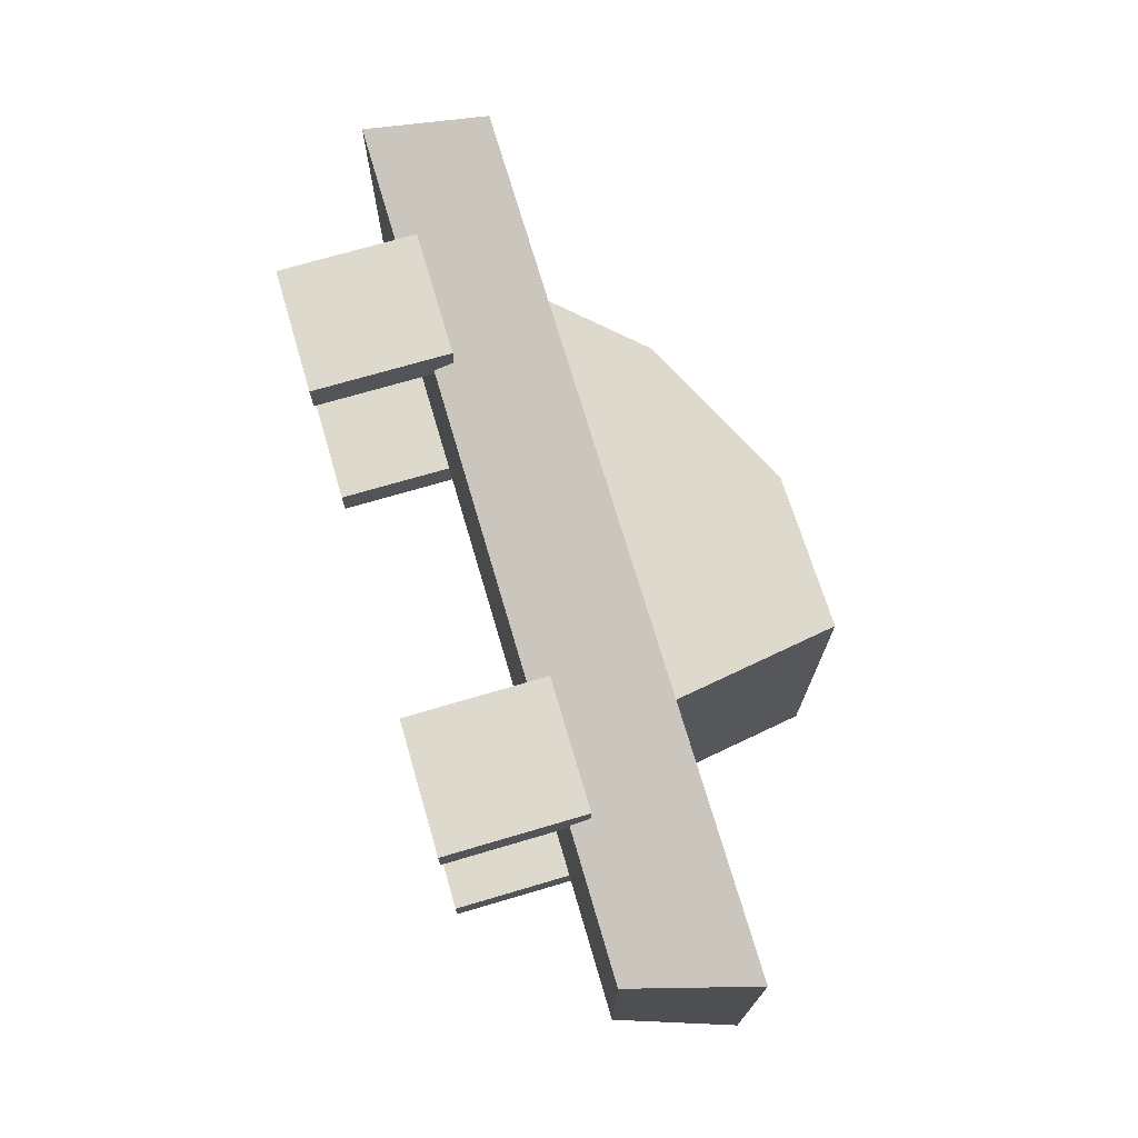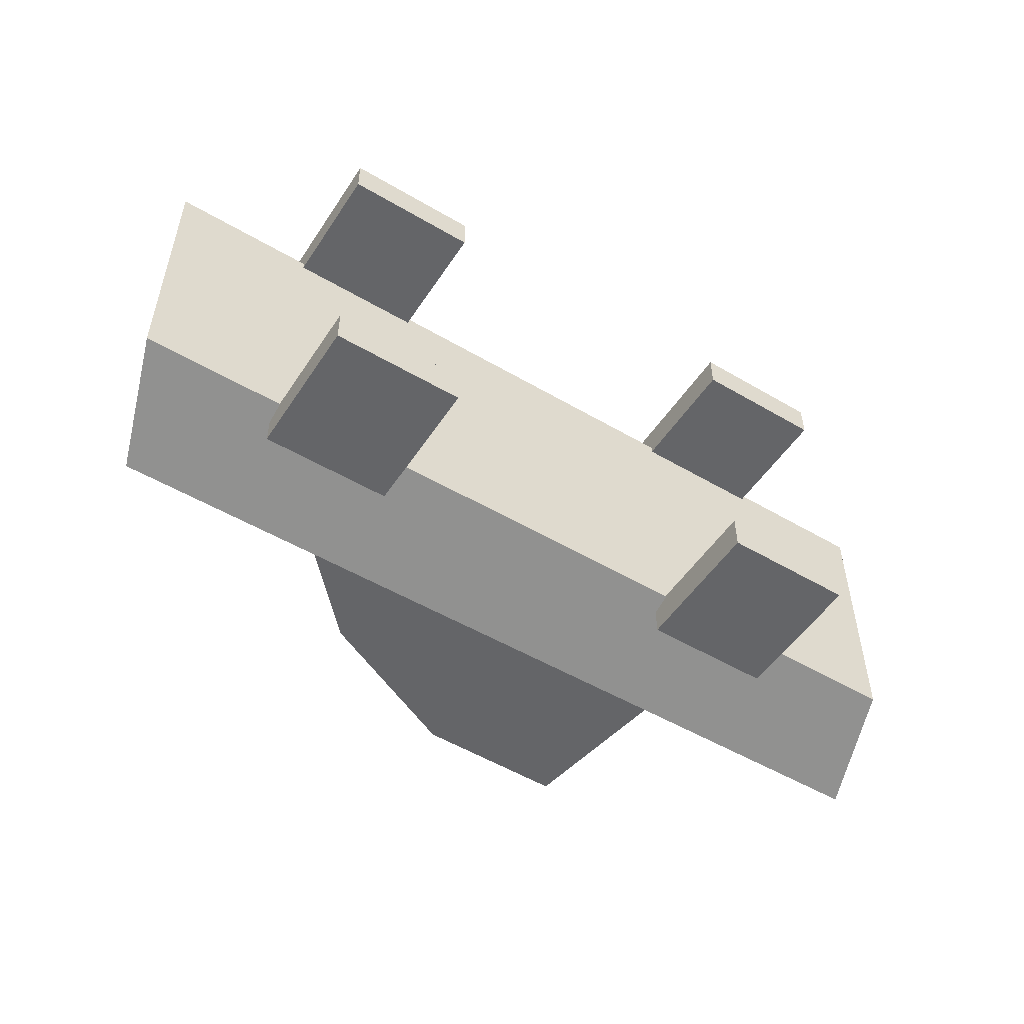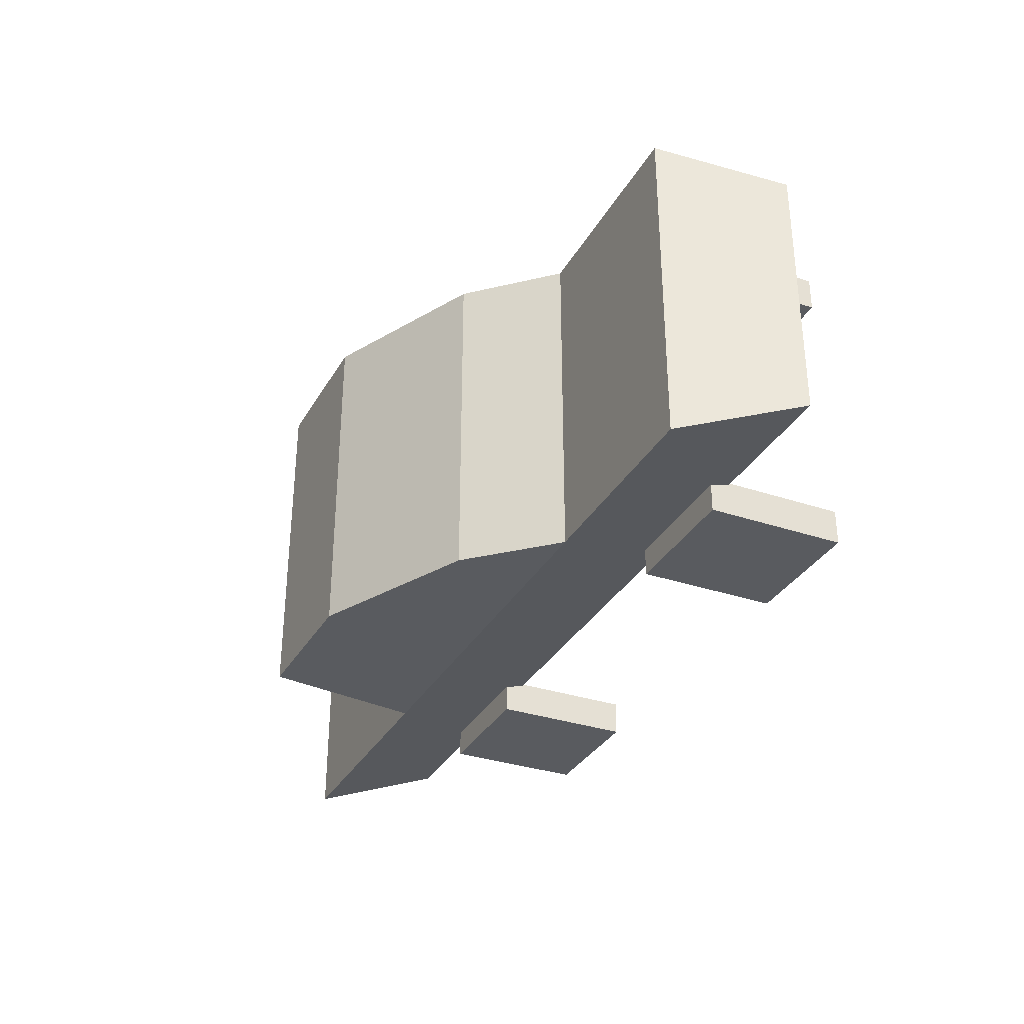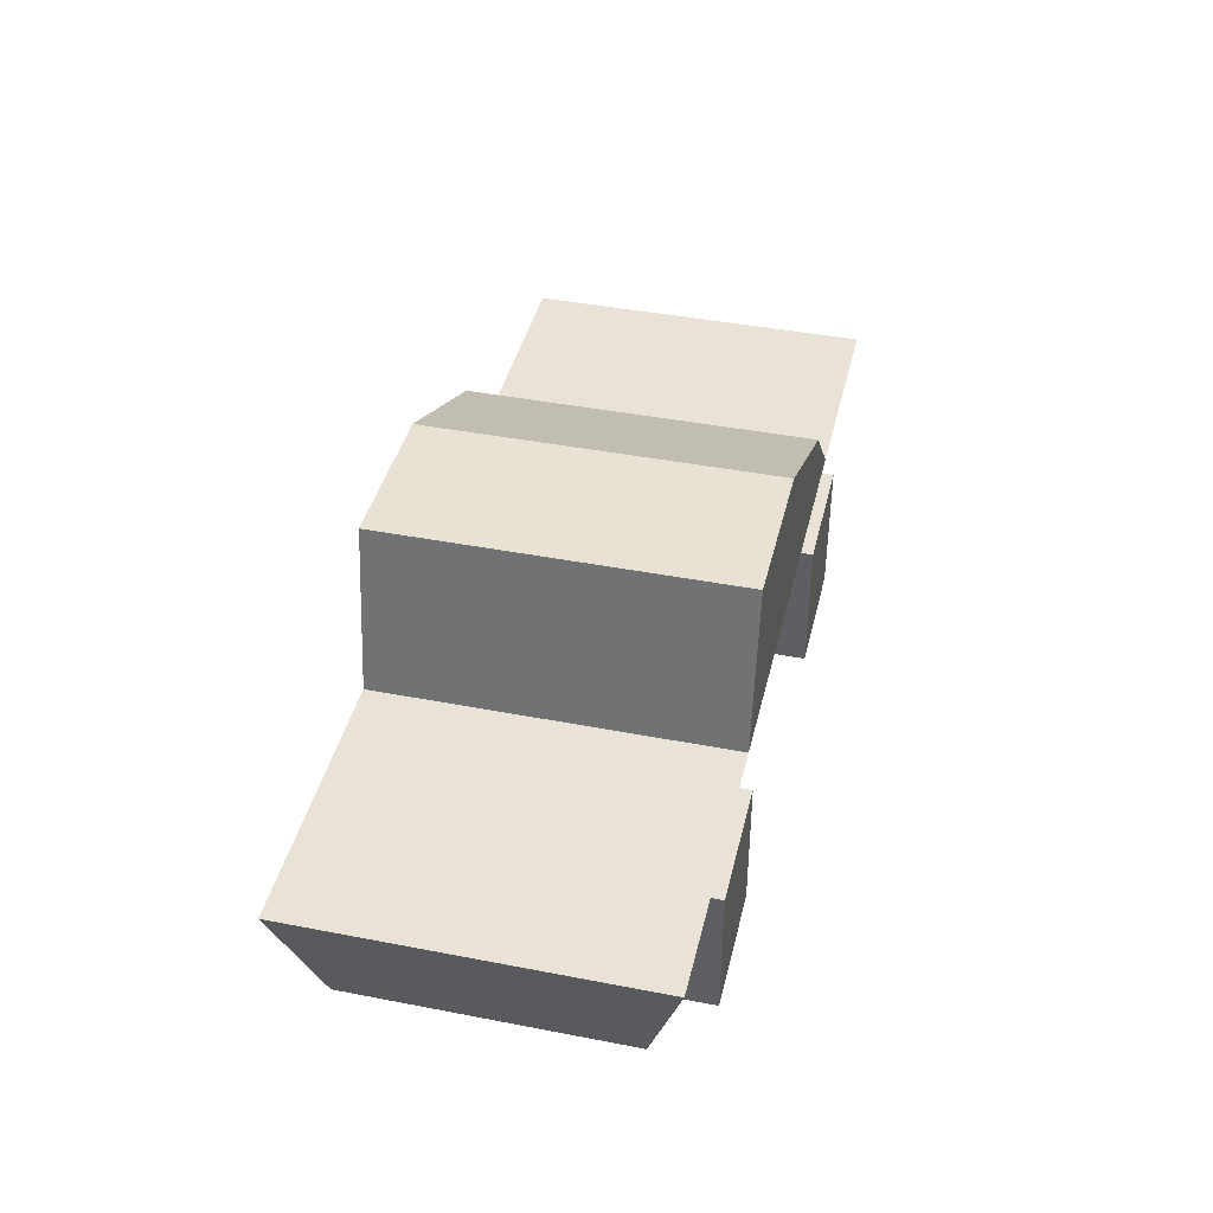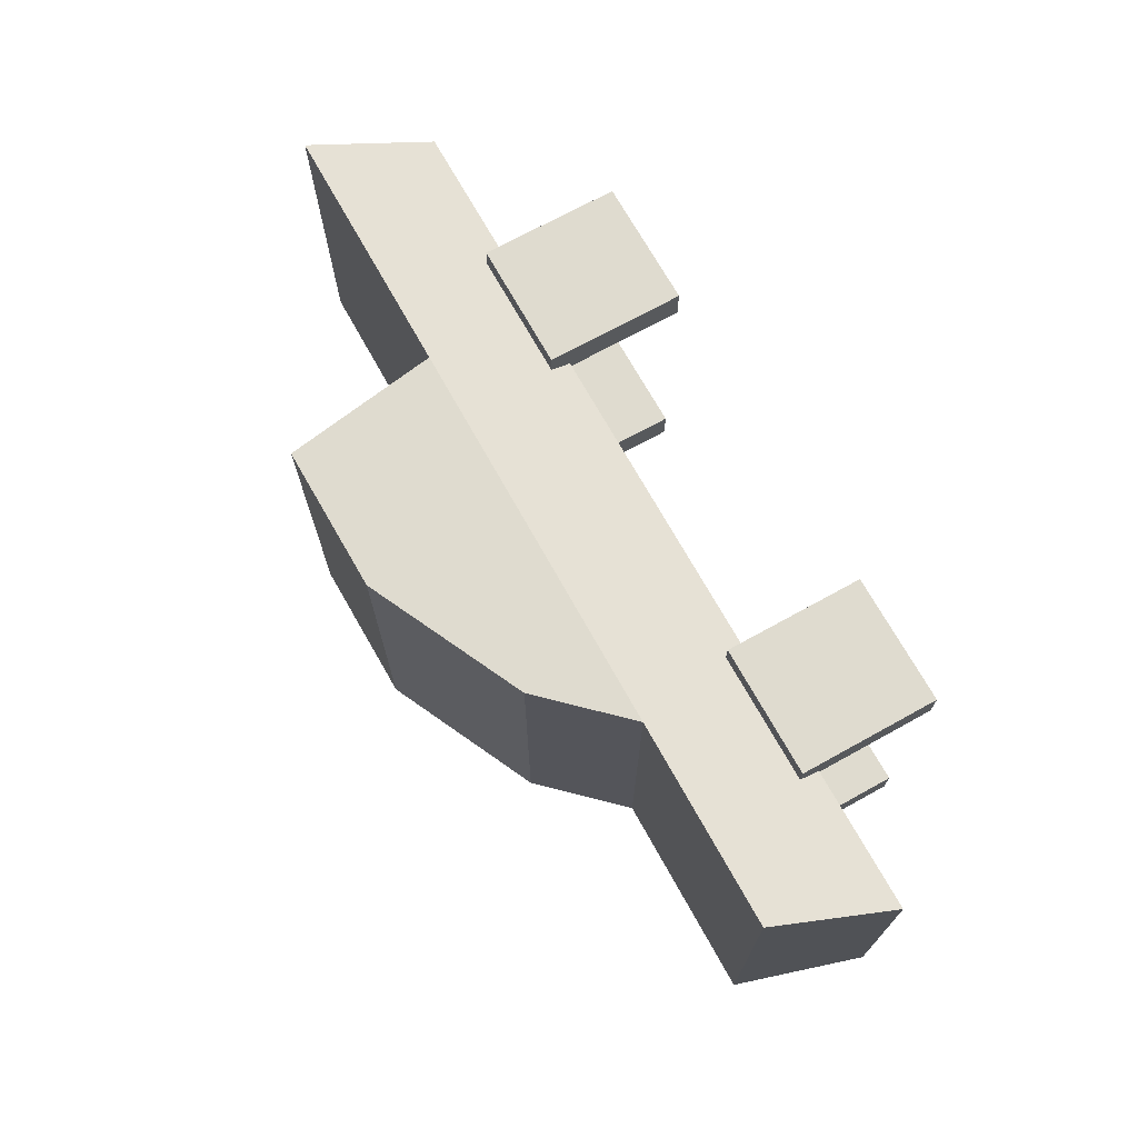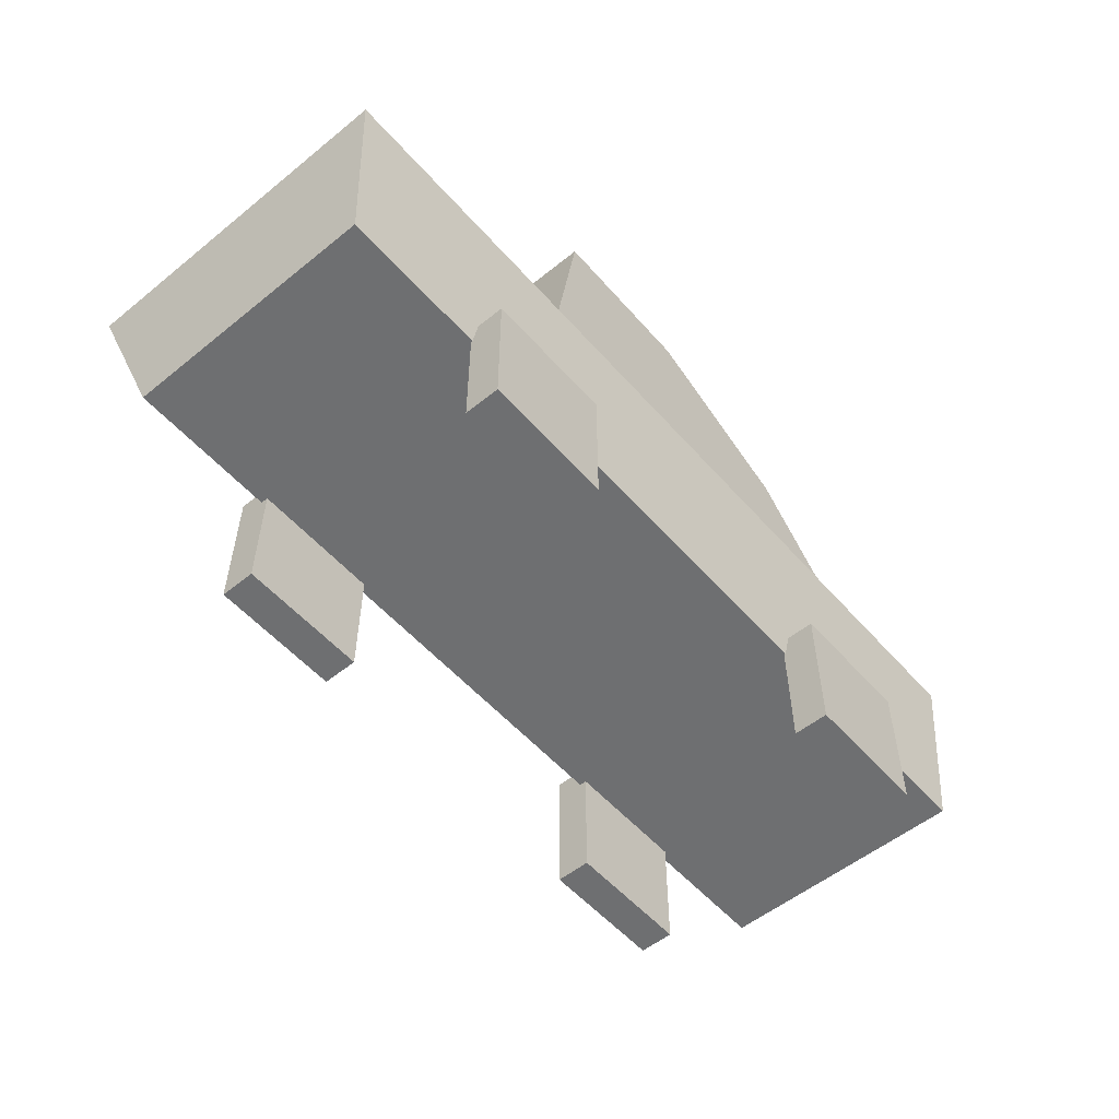
<metadata>
{"format":"obj","ext":"obj","renderer":"f3d","projection":"perspective","resolution":1024,"background":"white","views":[{"elev":71.9,"azim":73.6,"up":"+Z"},{"elev":-51.6,"azim":-32.5,"up":"+Z"},{"elev":-32.6,"azim":-115.0,"up":"+Z"},{"elev":41.5,"azim":103.2,"up":"+Y"},{"elev":70.3,"azim":-119.0,"up":"+Z"},{"elev":-54.6,"azim":130.5,"up":"+Y"}]}
</metadata>
<code>
v  -31.82 -5.987 -6.944
v  -13.22 -5.987 -6.944
v  -13.22 -5.987 12.71
v  -31.82 -5.987 12.71
v  -13.22 3.053 15.35
v  -13.22 3.053 -9.59
v  -28.72 3.053 -9.59
v  -28.72 3.053 15.35
v  33.9 -5.987 12.71
v  33.9 -5.987 -6.944
v  36.72 3.053 -9.59
v  36.72 3.053 15.35
v  11.88 -5.987 -6.944
v  17.14 3.053 -9.59
v  11.88 -5.987 12.71
v  0 -5.987 12.71
v  -0 -5.987 -6.944
v  15.27 14.82 15.35
v  15.27 14.82 -9.59
v  4.148 14.64 -9.59
v  4.148 14.64 15.35
v  17.14 3.053 15.35
v  0 3.053 15.35
v  0 3.053 -9.59
v  -7.66 8.951 15.35
v  -7.66 8.951 -9.59
v  -21.23 -14.91 14.79
v  -21.23 -14.91 12.16
v  -11.5 -14.91 12.16
v  -11.5 -14.91 14.79
v  -21.23 -4.484 14.79
v  -11.5 -4.484 14.79
v  -11.5 -4.484 12.16
v  -21.23 -4.484 12.16
v  13.04 -14.91 14.79
v  13.04 -14.91 12.16
v  22.76 -14.91 12.16
v  22.76 -14.91 14.79
v  13.04 -4.484 14.79
v  22.76 -4.484 14.79
v  22.76 -4.484 12.16
v  13.04 -4.484 12.16
v  -21.23 -14.91 -6.816
v  -21.23 -14.91 -9.446
v  -11.5 -14.91 -9.446
v  -11.5 -14.91 -6.816
v  -21.23 -4.484 -6.816
v  -11.5 -4.484 -6.816
v  -11.5 -4.484 -9.446
v  -21.23 -4.484 -9.446
v  13.04 -14.91 -6.816
v  13.04 -14.91 -9.446
v  22.76 -14.91 -9.446
v  22.76 -14.91 -6.816
v  13.04 -4.484 -6.816
v  22.76 -4.484 -6.816
v  22.76 -4.484 -9.446
v  13.04 -4.484 -9.446
g car
f 1 2 3
f 3 4 1
f 5 6 7
f 7 8 5
f 4 3 5
f 5 8 4
f 9 10 11
f 11 12 9
f 10 13 14
f 14 11 10
f 1 4 8
f 8 7 1
f 13 15 16
f 16 17 13
f 18 19 20
f 20 21 18
f 15 22 23
f 23 16 15
f 2 6 24
f 24 17 2
f 17 24 14
f 14 13 17
f 10 9 15
f 15 13 10
f 12 11 14
f 14 22 12
f 9 12 22
f 22 15 9
f 17 16 3
f 3 2 17
f 16 23 5
f 5 3 16
f 1 7 6
f 6 2 1
f 23 22 18
f 18 21 23
f 22 14 19
f 19 18 22
f 14 24 20
f 20 19 14
f 6 5 25
f 25 26 6
f 23 21 25
f 25 5 23
f 21 20 26
f 26 25 21
f 20 24 6
f 6 26 20
f 27 28 29
f 29 30 27
f 31 32 33
f 33 34 31
f 27 30 32
f 32 31 27
f 30 29 33
f 33 32 30
f 29 28 34
f 34 33 29
f 28 27 31
f 31 34 28
f 35 36 37
f 37 38 35
f 39 40 41
f 41 42 39
f 35 38 40
f 40 39 35
f 38 37 41
f 41 40 38
f 37 36 42
f 42 41 37
f 36 35 39
f 39 42 36
f 43 44 45
f 45 46 43
f 47 48 49
f 49 50 47
f 43 46 48
f 48 47 43
f 46 45 49
f 49 48 46
f 45 44 50
f 50 49 45
f 44 43 47
f 47 50 44
f 51 52 53
f 53 54 51
f 55 56 57
f 57 58 55
f 51 54 56
f 56 55 51
f 54 53 57
f 57 56 54
f 53 52 58
f 58 57 53
f 52 51 55
f 55 58 52

</code>
